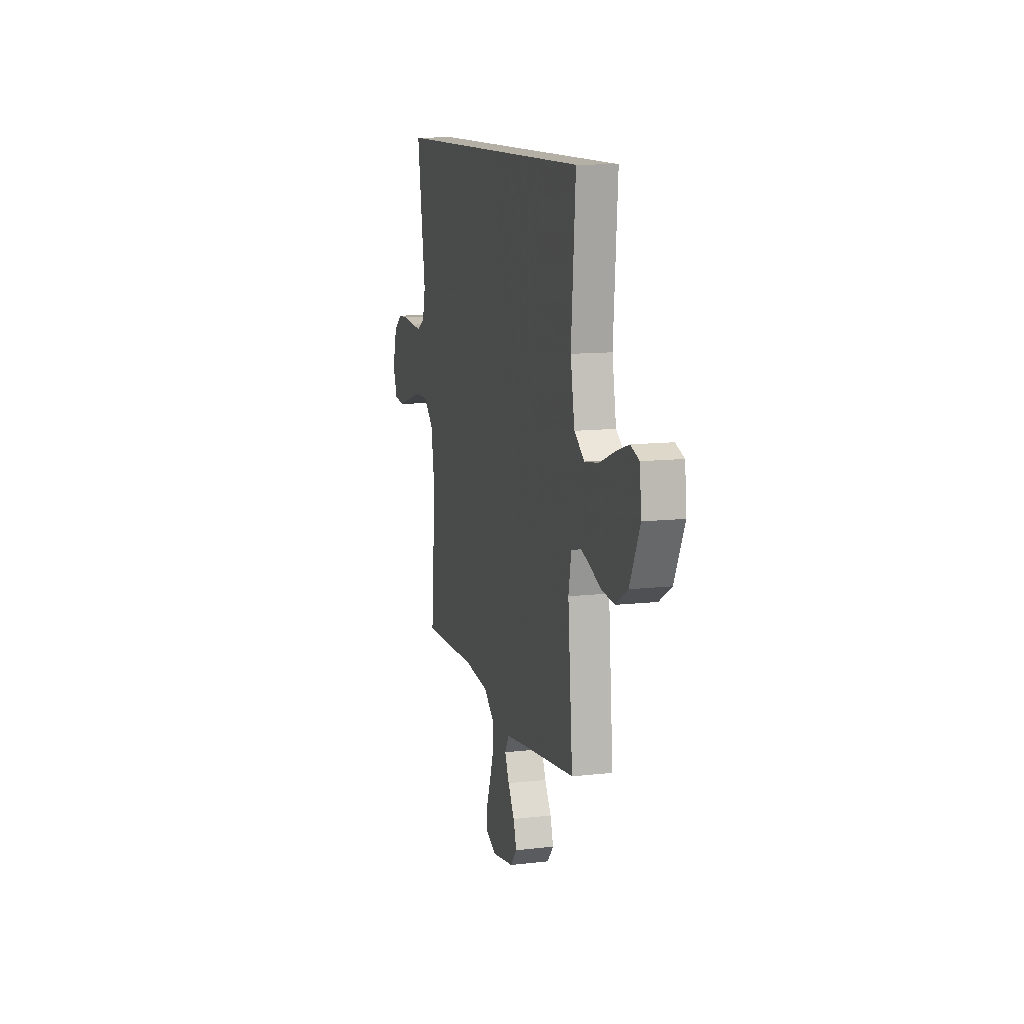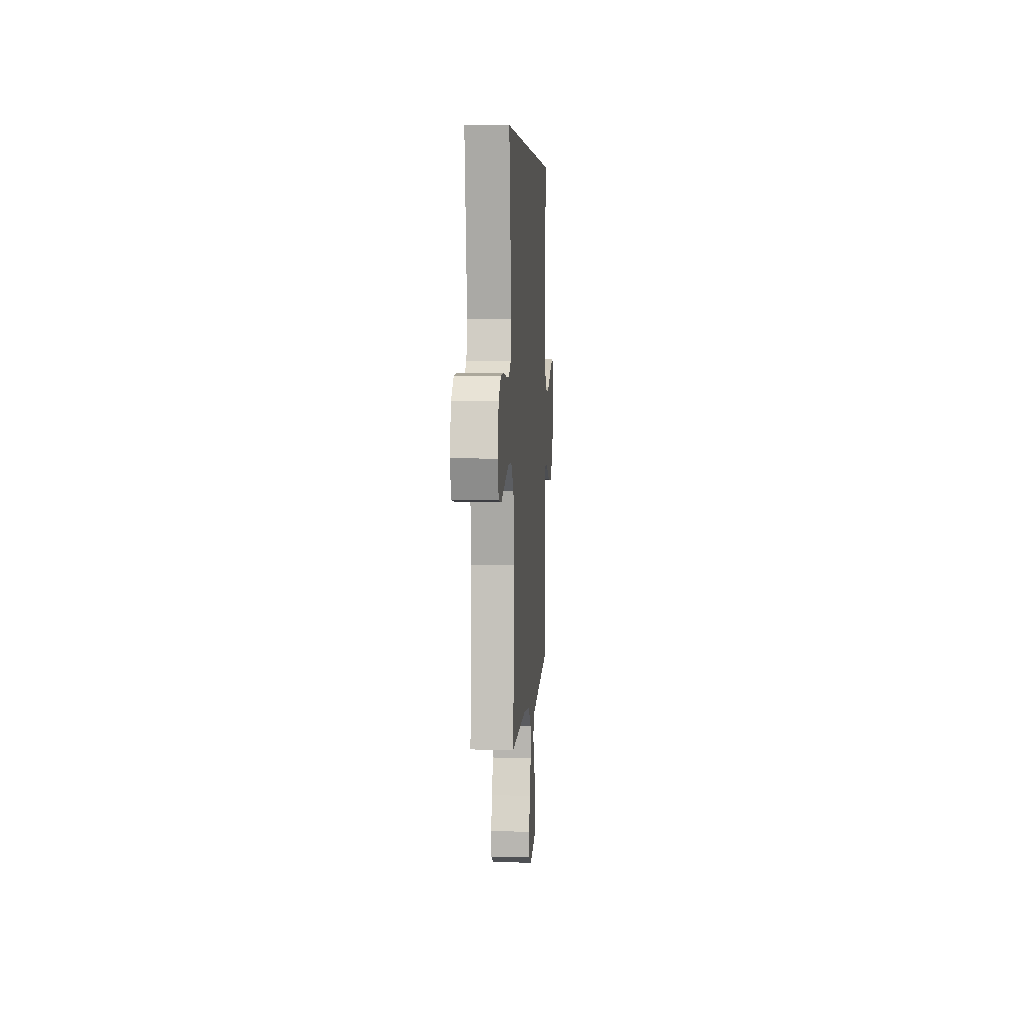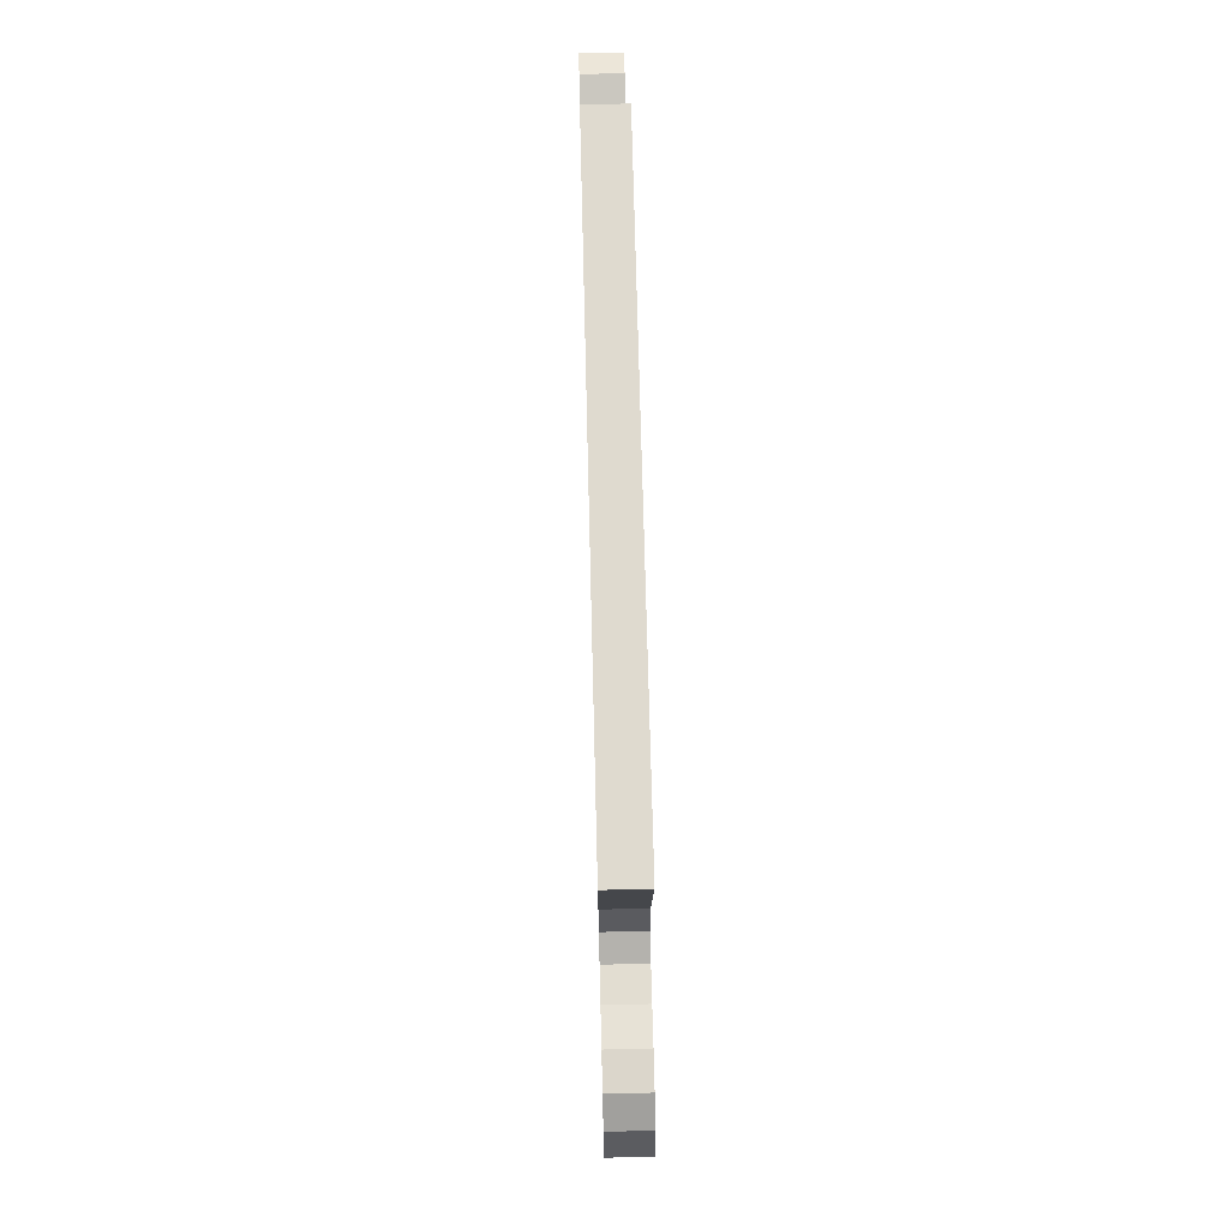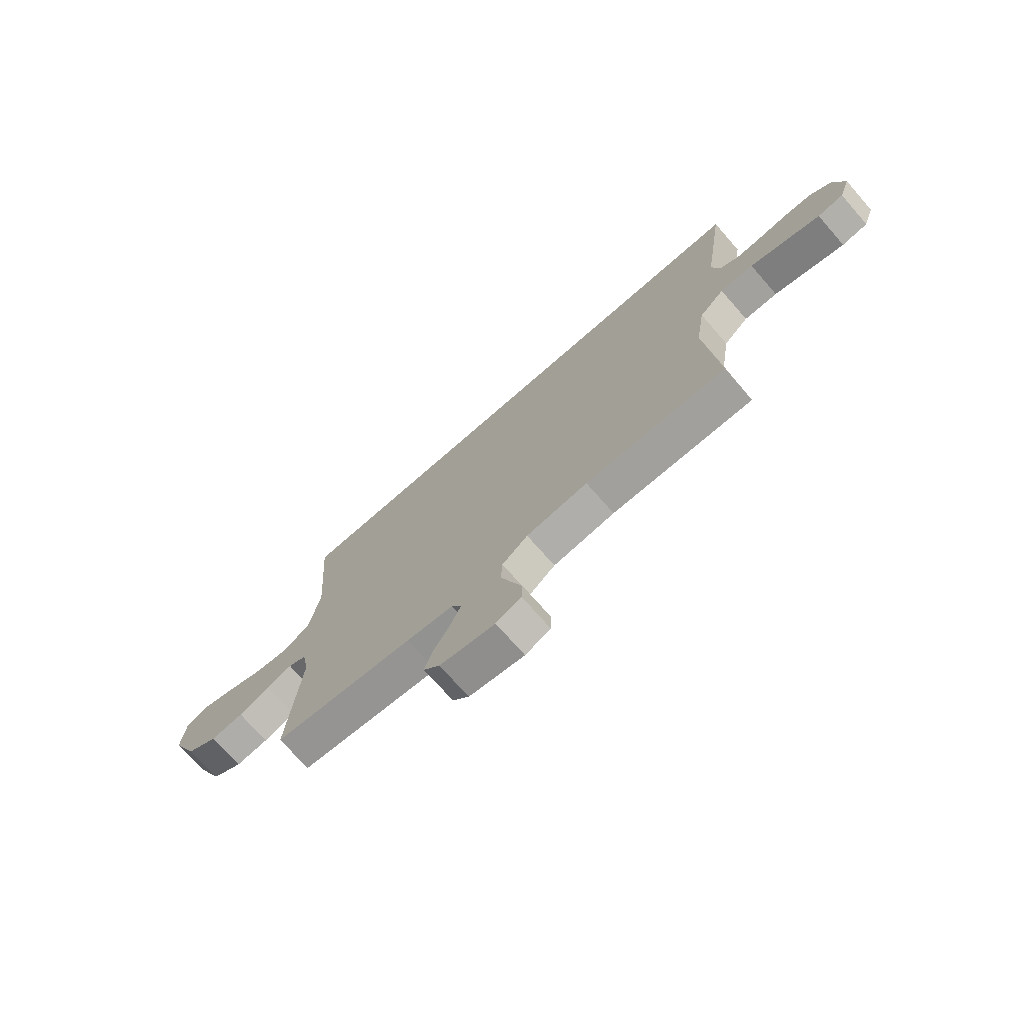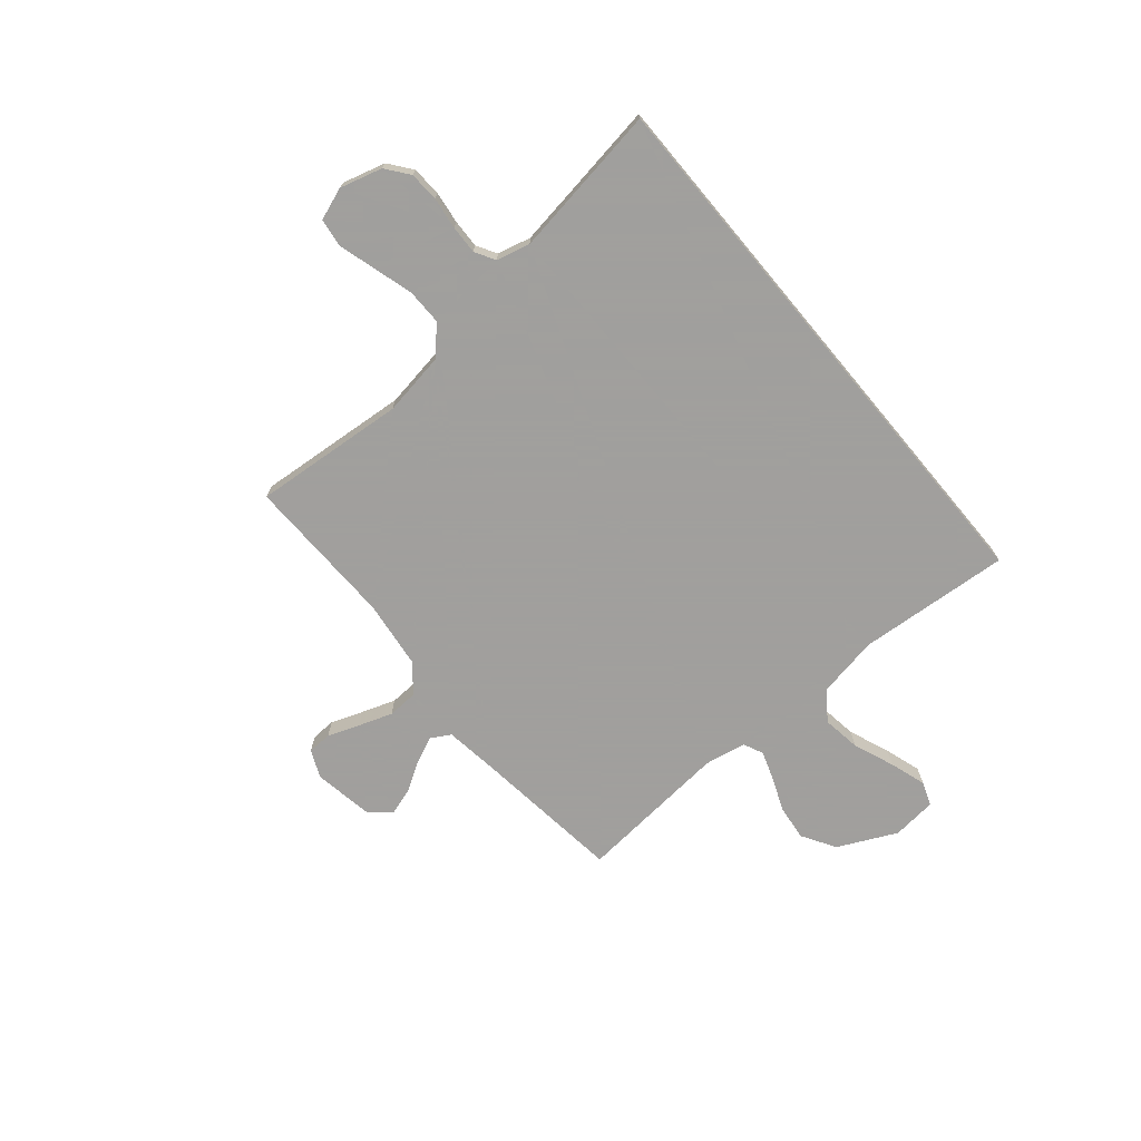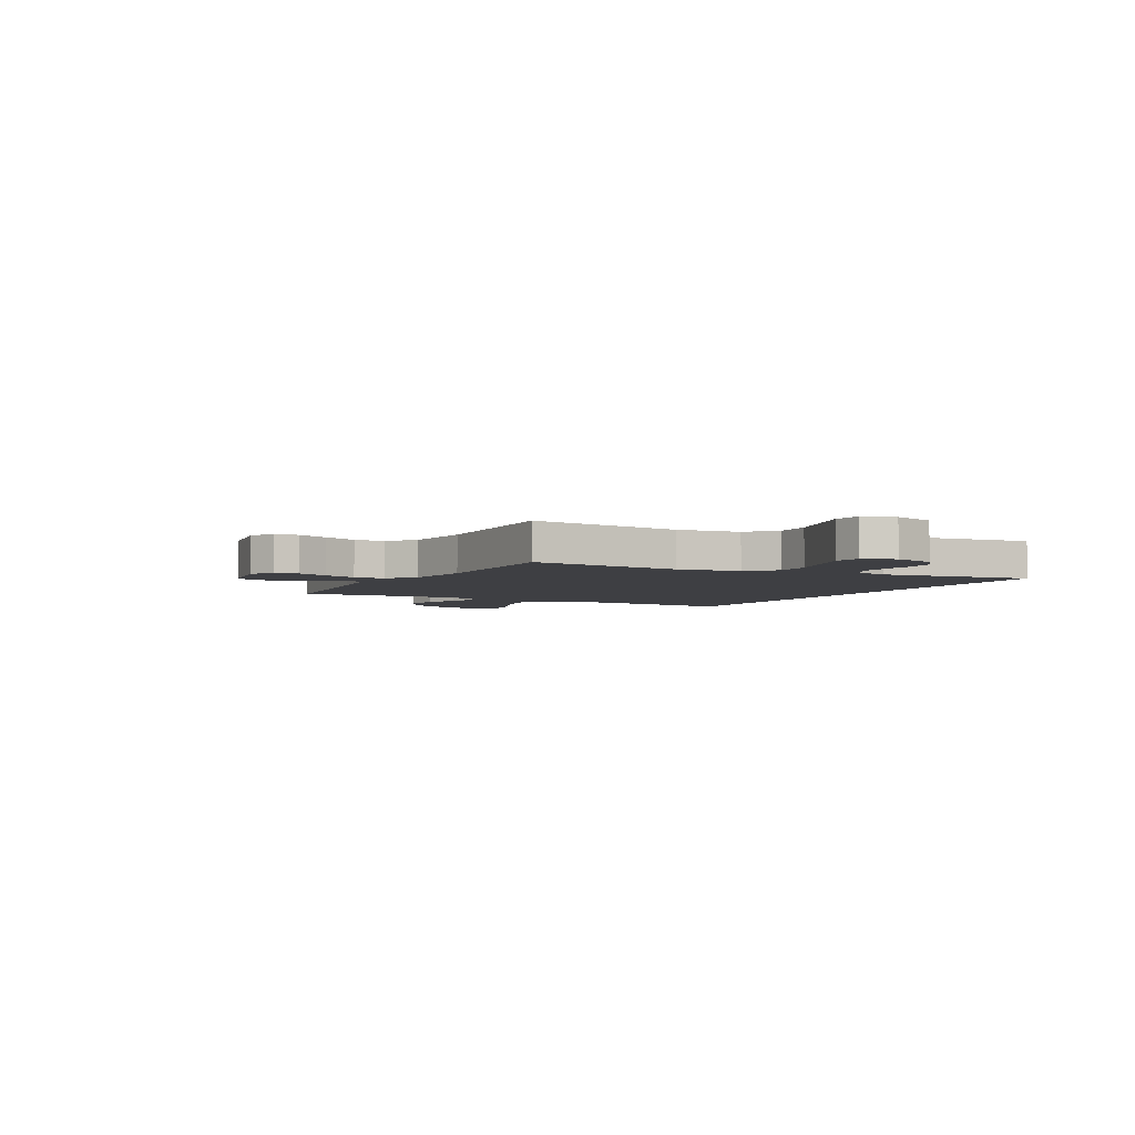
<metadata>
{"format":"obj","ext":"obj","renderer":"f3d","projection":"perspective","resolution":1024,"background":"white","views":[{"elev":11.7,"azim":74.7,"up":"+Z"},{"elev":5.3,"azim":-86.2,"up":"+Z"},{"elev":70.6,"azim":-91.4,"up":"+Z"},{"elev":-72.6,"azim":-138.7,"up":"+Z"},{"elev":-71.5,"azim":-50.1,"up":"+Y"},{"elev":-4.2,"azim":-119.0,"up":"+Y"}]}
</metadata>
<code>
v 0.5 0.07 -0.5
v 0.2 0.07 -0.537
v 0.1 0.07 -0.551
v 0.078 0.07 -0.589
v 0.101 0.07 -0.641
v 0.136 0.07 -0.698
v 0.153 0.07 -0.752
v 0.118 0.07 -0.793
v 0 0.07 -0.813
v -0.054 0.07 -0.789
v -0.056 0.07 -0.741
v -0.033 0.07 -0.679
v -0.01 0.07 -0.613
v -0.013 0.07 -0.553
v -0.068 0.07 -0.509
v -0.2 0.07 -0.493
v -0.5 0.07 -0.5
v -0.475 0.07 -0.2
v -0.495 0.07 -0.076
v -0.548 0.07 -0.026
v -0.619 0.07 -0.027
v -0.698 0.07 -0.05
v -0.77 0.07 -0.071
v -0.825 0.07 -0.063
v -0.848 0.07 0
v -0.825 0.07 0.083
v -0.78 0.07 0.118
v -0.721 0.07 0.121
v -0.659 0.07 0.113
v -0.603 0.07 0.111
v -0.563 0.07 0.134
v -0.547 0.07 0.2
v -0.593 0.07 0.5
v 0.503 0.07 0.5
v 0.48 0.07 0.2
v 0.502 0.07 0.079
v 0.558 0.07 0.039
v 0.633 0.07 0.05
v 0.714 0.07 0.082
v 0.785 0.07 0.105
v 0.832 0.07 0.088
v 0.841 0.07 0
v 0.786 0.07 -0.115
v 0.72 0.07 -0.155
v 0.65 0.07 -0.147
v 0.584 0.07 -0.12
v 0.528 0.07 -0.101
v 0.489 0.07 -0.119
v 0.474 0.07 -0.2
v 0.5 0 -0.5
v 0.2 0 -0.537
v 0.1 0 -0.551
v 0.078 0 -0.589
v 0.101 0 -0.641
v 0.136 0 -0.698
v 0.153 0 -0.752
v 0.118 0 -0.793
v 0 0 -0.813
v -0.054 0 -0.789
v -0.056 0 -0.741
v -0.033 0 -0.679
v -0.01 0 -0.613
v -0.013 0 -0.553
v -0.068 0 -0.509
v -0.2 0 -0.493
v -0.5 0 -0.5
v -0.475 0 -0.2
v -0.495 0 -0.076
v -0.548 0 -0.026
v -0.619 0 -0.027
v -0.698 0 -0.05
v -0.77 0 -0.071
v -0.825 0 -0.063
v -0.848 0 0
v -0.825 0 0.083
v -0.78 0 0.118
v -0.721 0 0.121
v -0.659 0 0.113
v -0.603 0 0.111
v -0.563 0 0.134
v -0.547 0 0.2
v -0.593 0 0.5
v 0.503 0 0.5
v 0.48 0 0.2
v 0.502 0 0.079
v 0.558 0 0.039
v 0.633 0 0.05
v 0.714 0 0.082
v 0.785 0 0.105
v 0.832 0 0.088
v 0.841 0 0
v 0.786 0 -0.115
v 0.72 0 -0.155
v 0.65 0 -0.147
v 0.584 0 -0.12
v 0.528 0 -0.101
v 0.489 0 -0.119
v 0.474 0 -0.2
f 44 45 46
f 43 44 46
f 42 43 46
f 41 42 46
f 40 41 46
f 39 40 46
f 38 39 46
f 37 38 46 47
f 36 37 47 48
f 32 33 34 35
f 36 48 49
f 35 36 49
f 32 35 49
f 31 32 49
f 27 28 29
f 26 27 29
f 25 26 29
f 24 25 29
f 23 24 29
f 22 23 29
f 21 22 29 30
f 20 21 30 31
f 16 17 18
f 15 16 18 19
f 14 15 19
f 10 11 12
f 9 10 12
f 8 9 12
f 7 8 12
f 6 7 12
f 5 6 12
f 4 5 12 13
f 3 4 13 14
f 49 1 2
f 31 49 2
f 20 31 2
f 19 20 2
f 2 3 14 19
f 95 94 93
f 95 93 92
f 95 92 91
f 95 91 90
f 95 90 89
f 95 89 88
f 95 88 87
f 96 95 87 86
f 97 96 86 85
f 84 83 82 81
f 98 97 85
f 98 85 84
f 98 84 81
f 98 81 80
f 78 77 76
f 78 76 75
f 78 75 74
f 78 74 73
f 78 73 72
f 78 72 71
f 79 78 71 70
f 80 79 70 69
f 67 66 65
f 68 67 65 64
f 68 64 63
f 61 60 59
f 61 59 58
f 61 58 57
f 61 57 56
f 61 56 55
f 61 55 54
f 62 61 54 53
f 63 62 53 52
f 51 50 98
f 51 98 80
f 51 80 69
f 51 69 68
f 68 63 52 51
f 1 50 51 2
f 2 51 52 3
f 3 52 53 4
f 4 53 54 5
f 5 54 55 6
f 6 55 56 7
f 7 56 57 8
f 8 57 58 9
f 9 58 59 10
f 10 59 60 11
f 11 60 61 12
f 12 61 62 13
f 13 62 63 14
f 14 63 64 15
f 15 64 65 16
f 16 65 66 17
f 17 66 67 18
f 18 67 68 19
f 19 68 69 20
f 20 69 70 21
f 21 70 71 22
f 22 71 72 23
f 23 72 73 24
f 24 73 74 25
f 25 74 75 26
f 26 75 76 27
f 27 76 77 28
f 28 77 78 29
f 29 78 79 30
f 30 79 80 31
f 31 80 81 32
f 32 81 82 33
f 33 82 83 34
f 34 83 84 35
f 35 84 85 36
f 36 85 86 37
f 37 86 87 38
f 38 87 88 39
f 39 88 89 40
f 40 89 90 41
f 41 90 91 42
f 42 91 92 43
f 43 92 93 44
f 44 93 94 45
f 45 94 95 46
f 46 95 96 47
f 47 96 97 48
f 48 97 98 49
f 49 98 50 1

</code>
